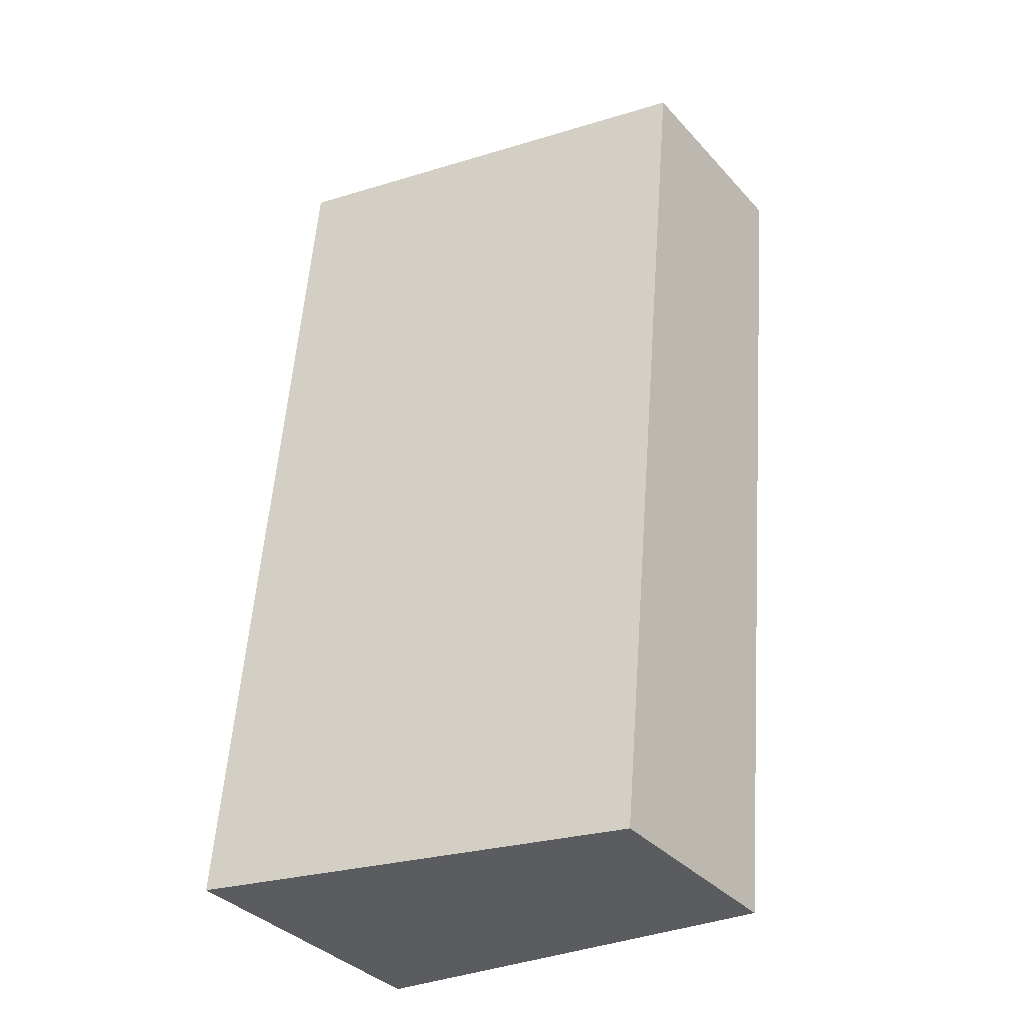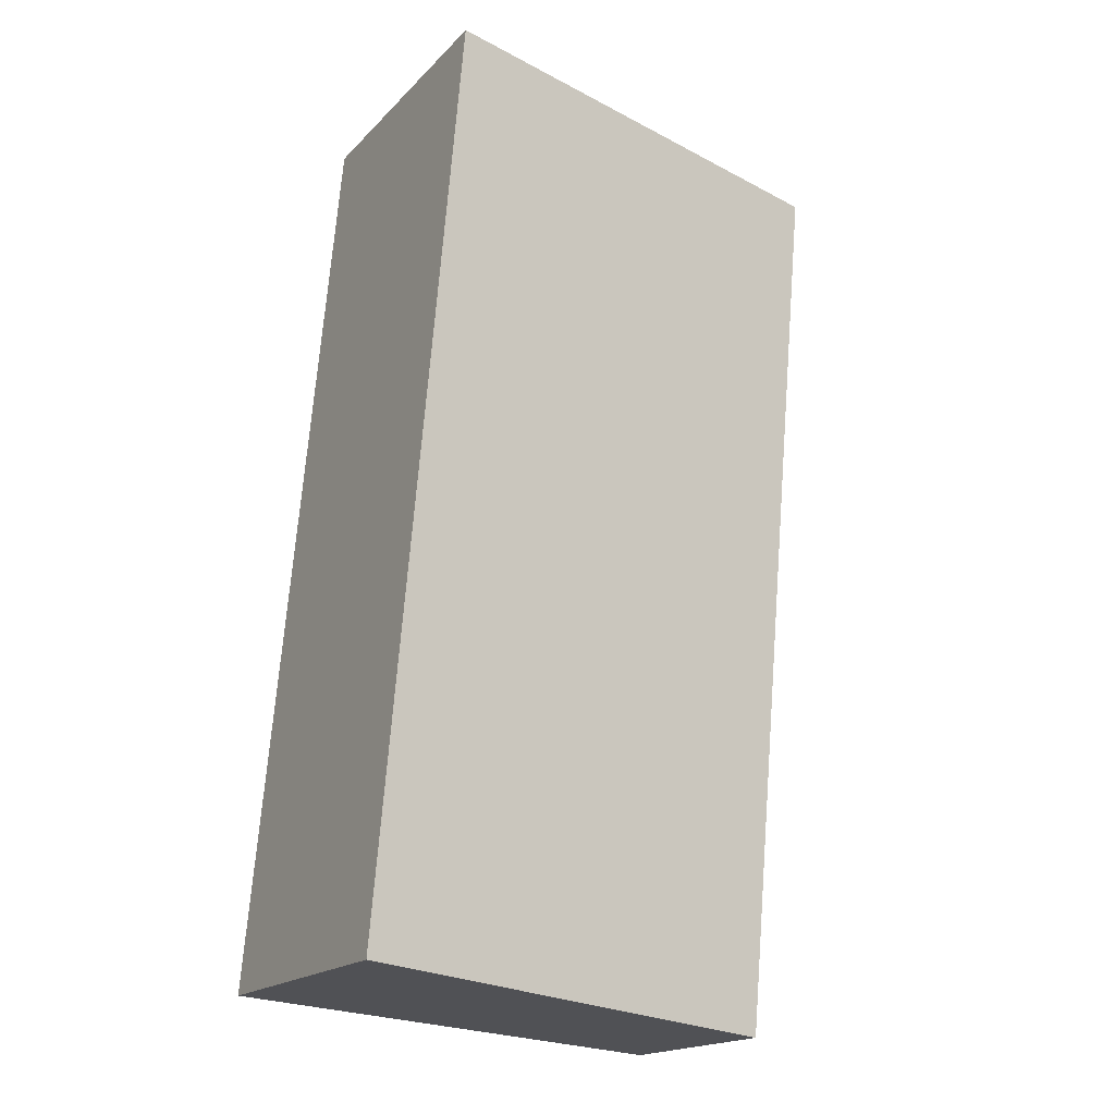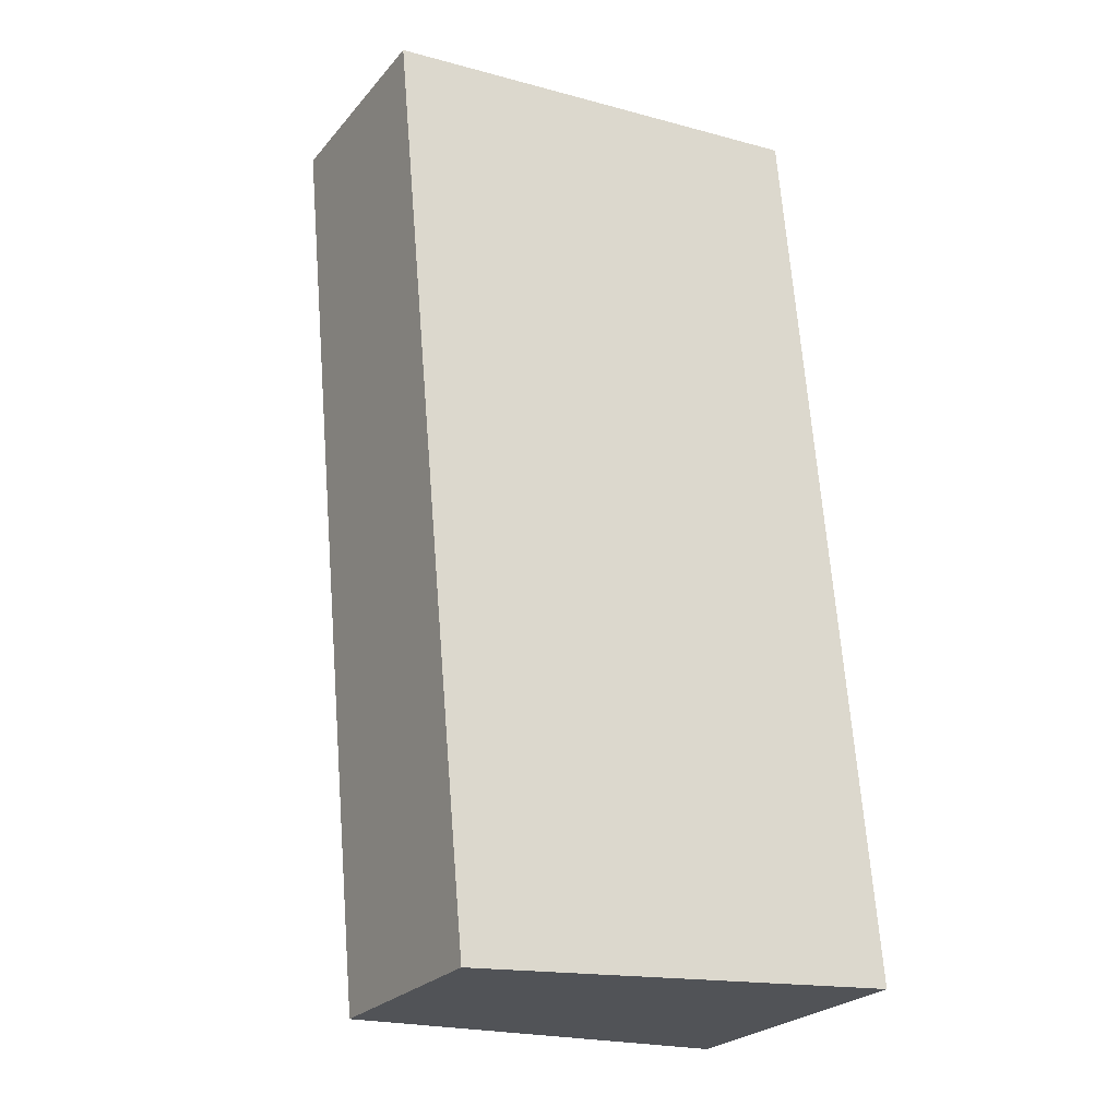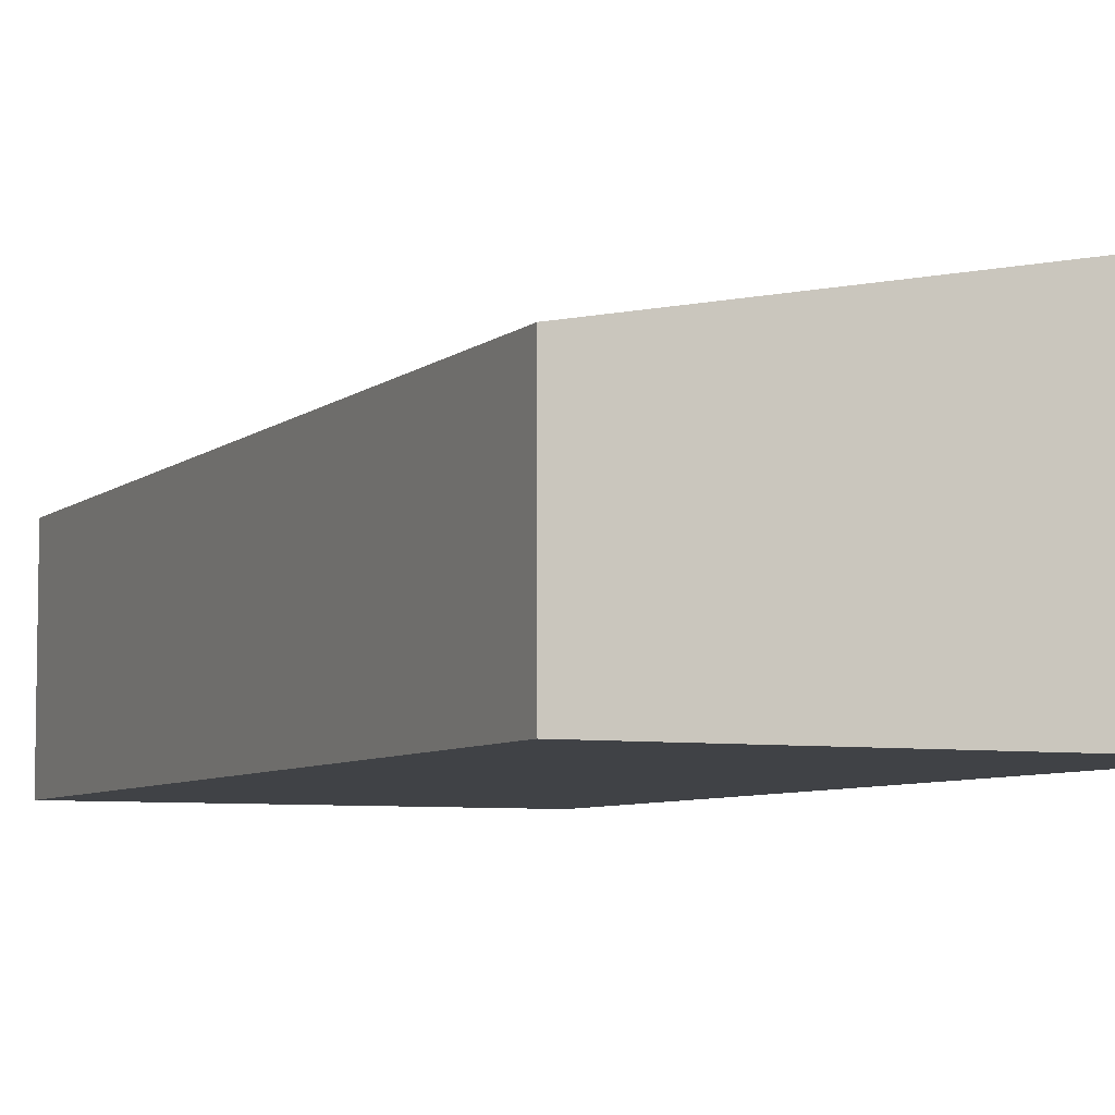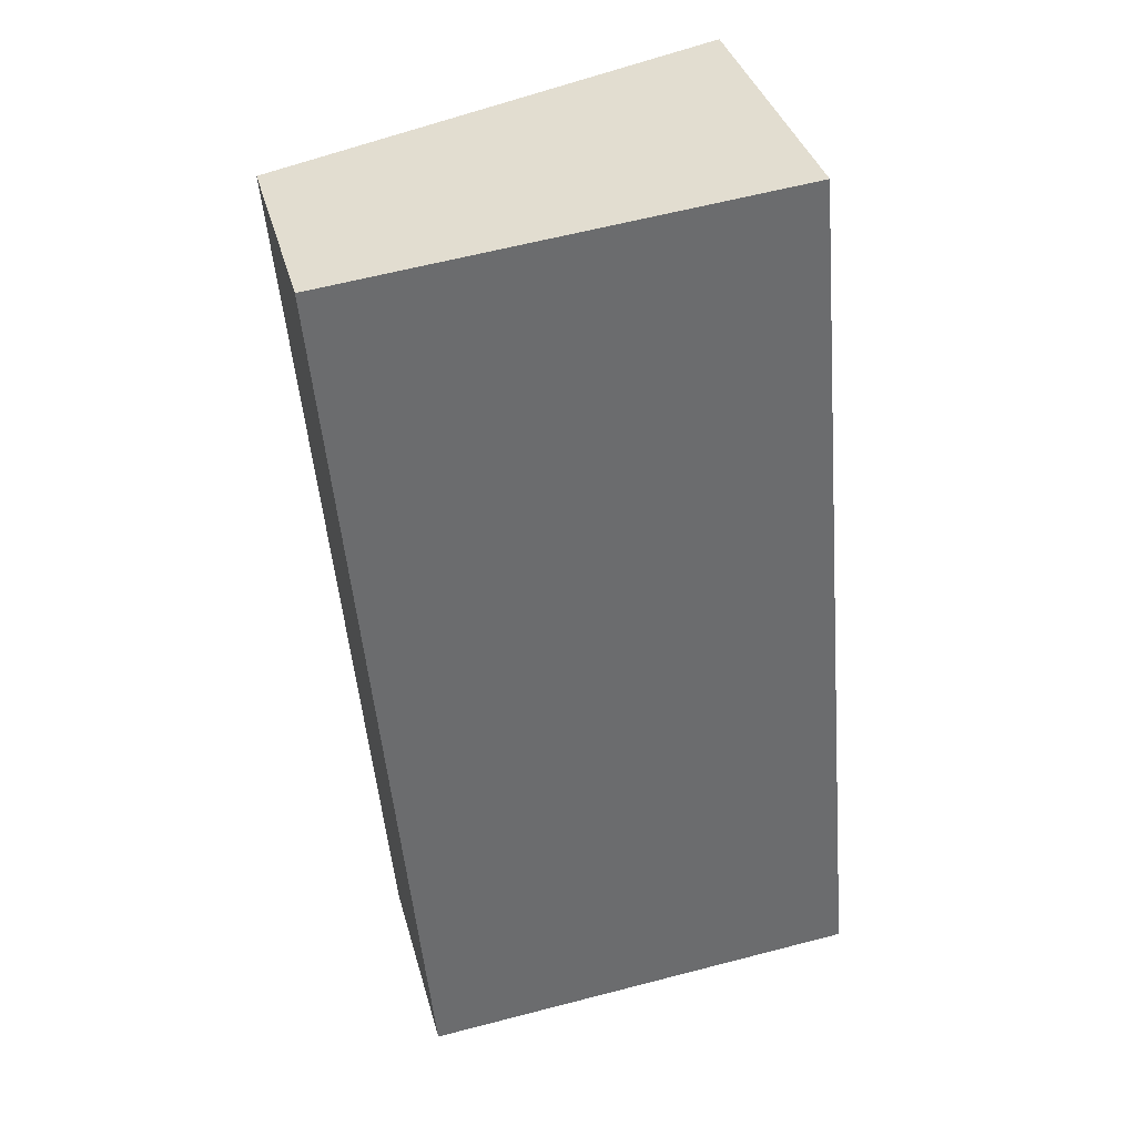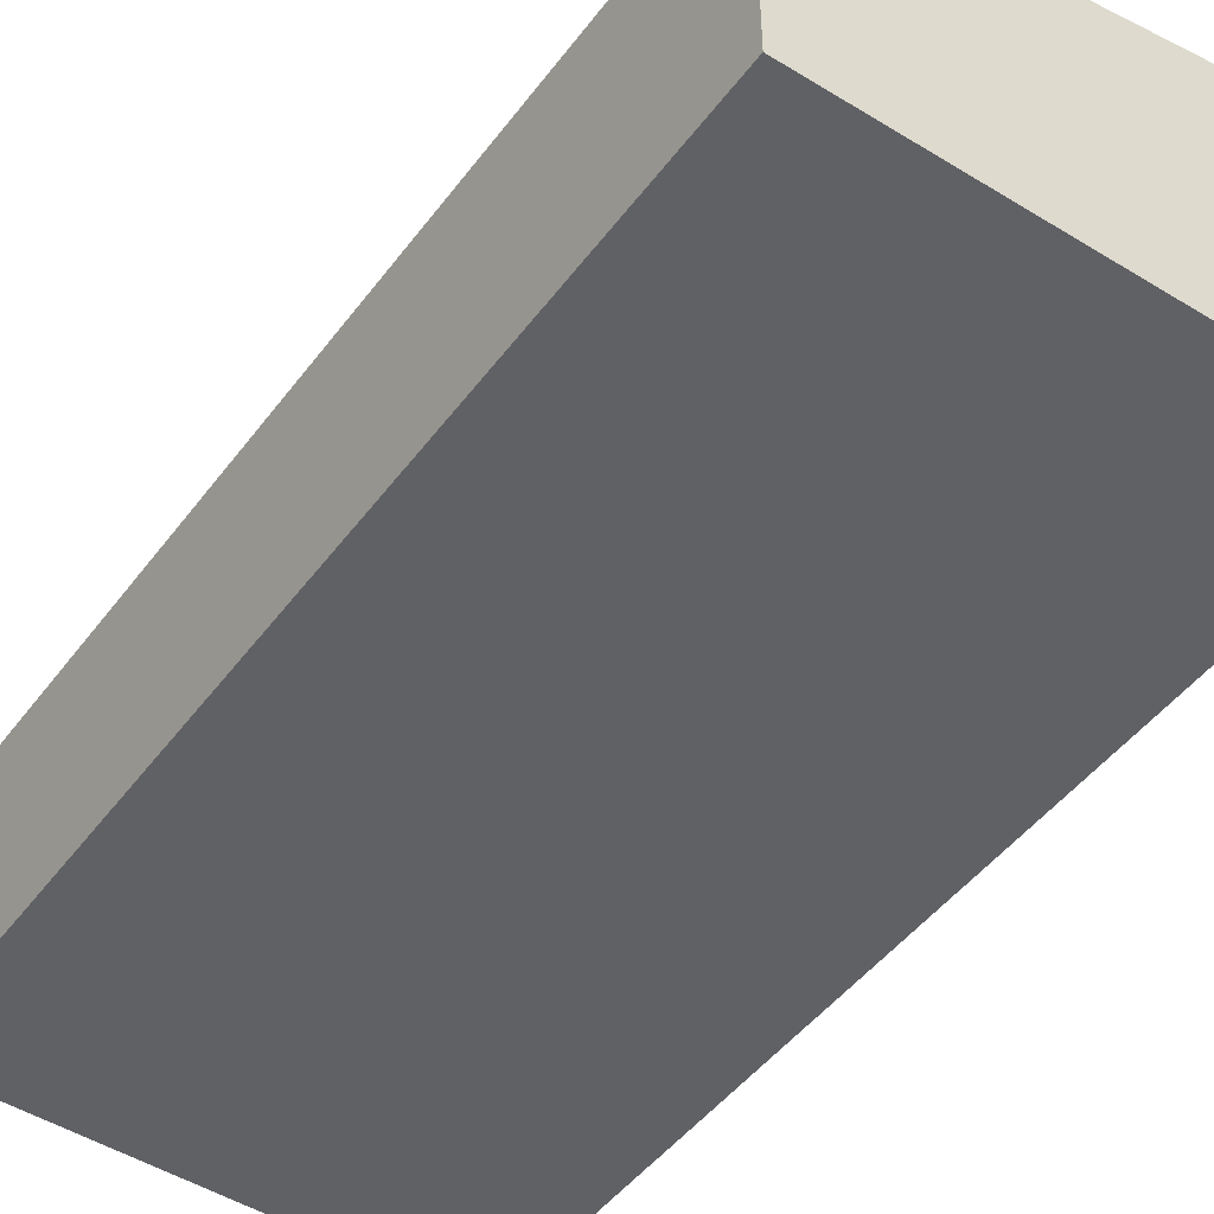
<metadata>
{"format":"obj","ext":"obj","renderer":"f3d","projection":"perspective","resolution":1024,"background":"white","views":[{"elev":-36.9,"azim":-143.4,"up":"+Z"},{"elev":-18.0,"azim":151.1,"up":"+Z"},{"elev":-25.0,"azim":-30.3,"up":"+Z"},{"elev":-6.4,"azim":-30.4,"up":"+Y"},{"elev":36.6,"azim":-14.7,"up":"+Z"},{"elev":-47.7,"azim":-40.2,"up":"+Y"}]}
</metadata>
<code>
v  0.818 2.086 -8.775
v  4.366 2.891 0.422
v  5.136 2.891 -8.419
v  0 2.076 1.271e-16
v  5.136 5.155e-16 -8.419
v  0.818 5.373e-16 -8.775
v  0 0 0
v  4.366 -2.584e-17 0.422
g defaultobject
f 1 2 3
f 2 1 4
f 5 1 3
f 1 5 6
f 6 4 1
f 4 6 7
f 4 8 2
f 8 4 7
f 8 3 2
f 3 8 5
f 8 6 5
f 6 8 7

</code>
